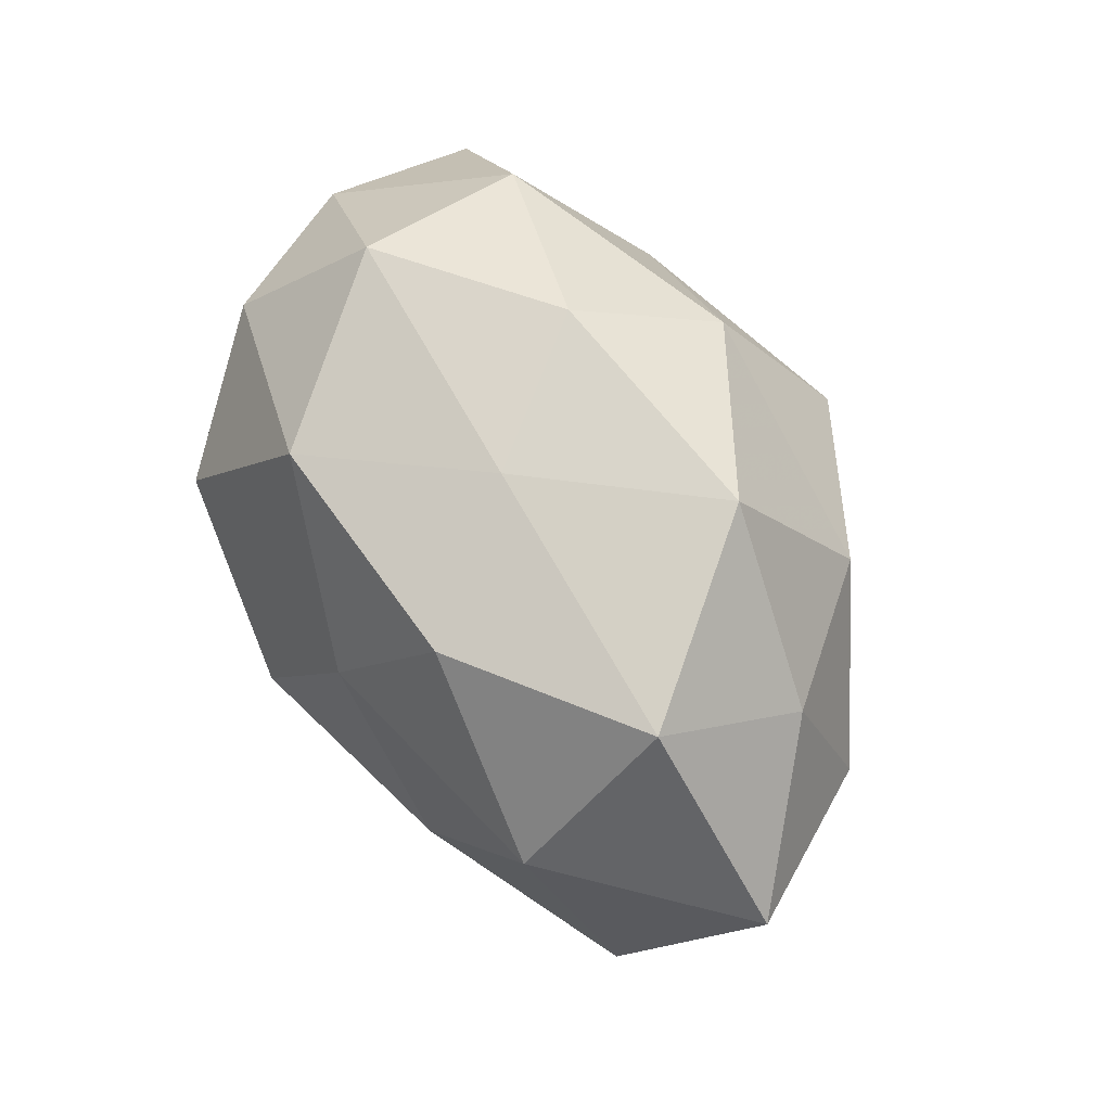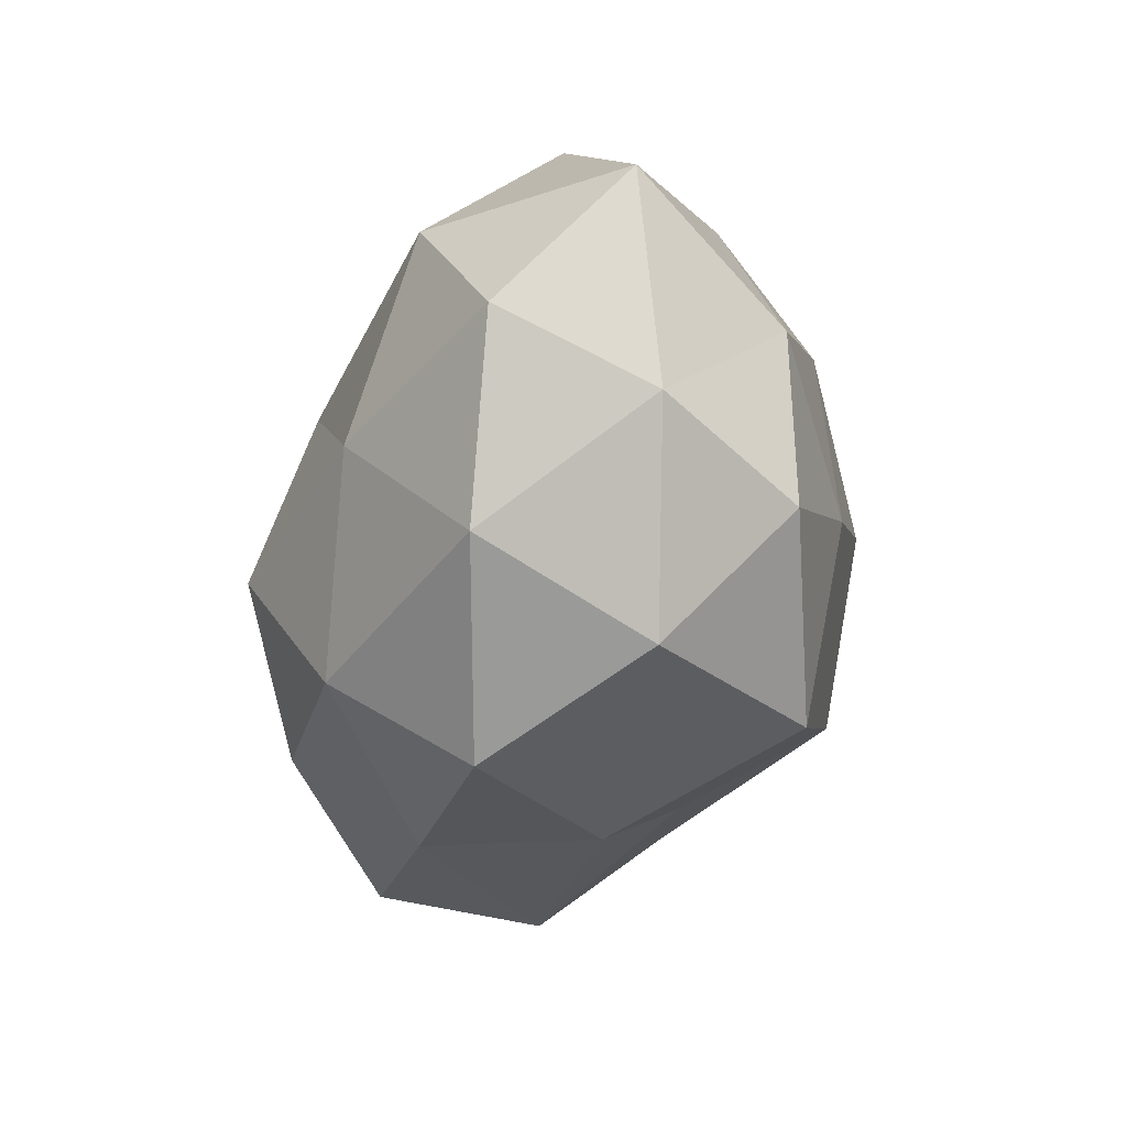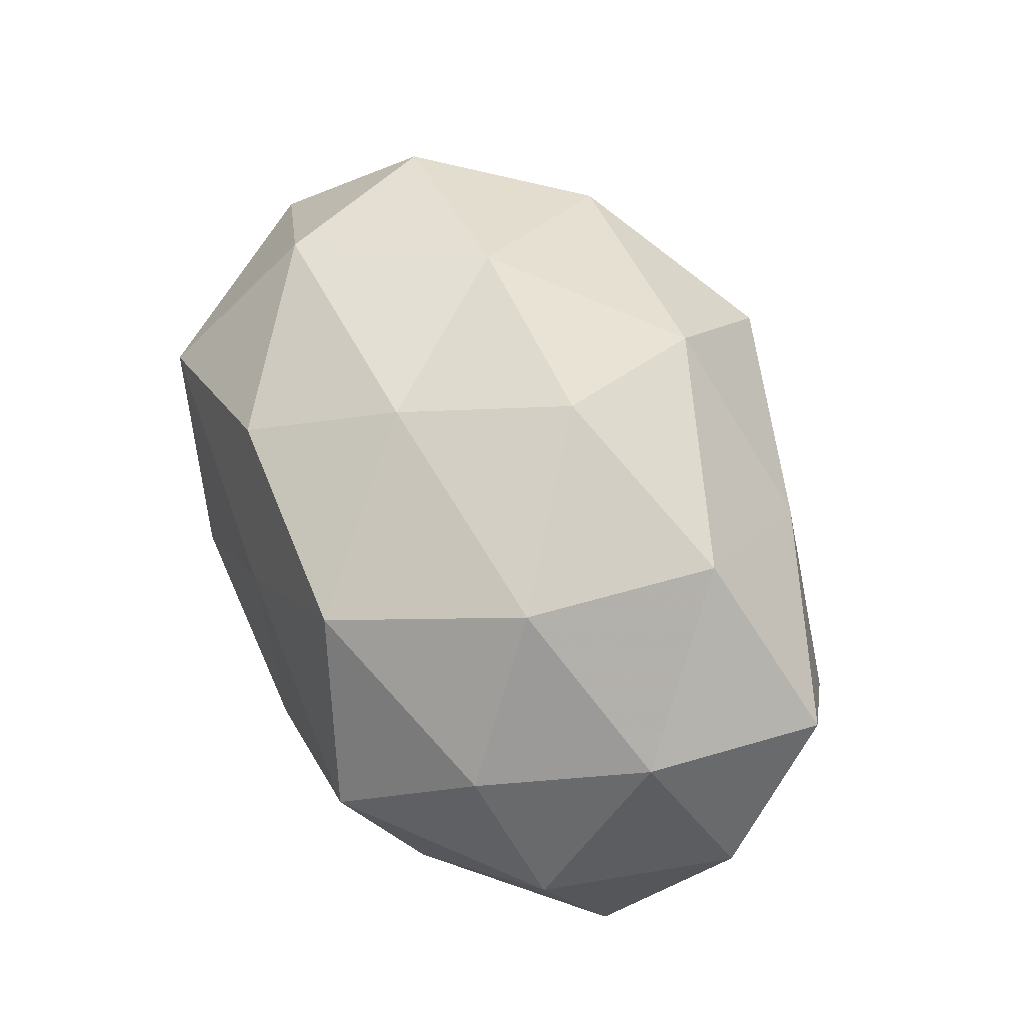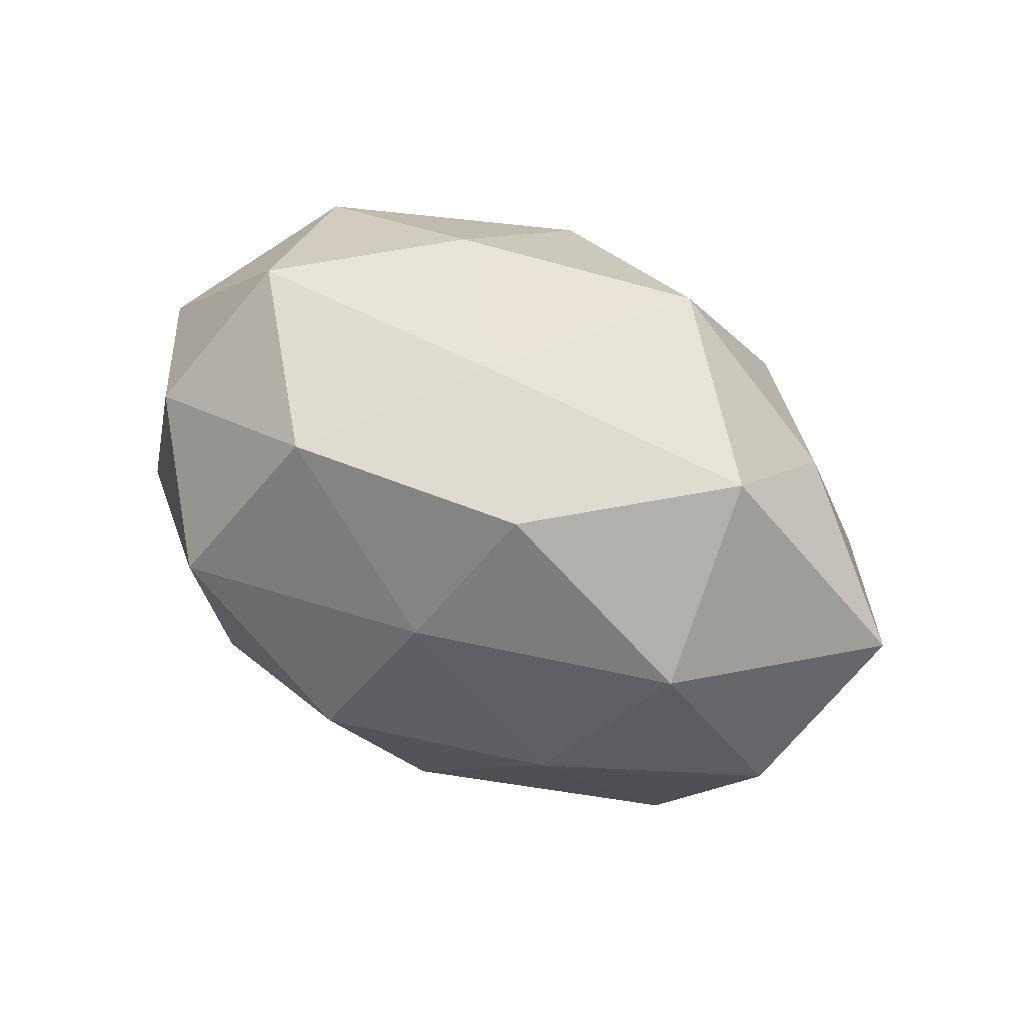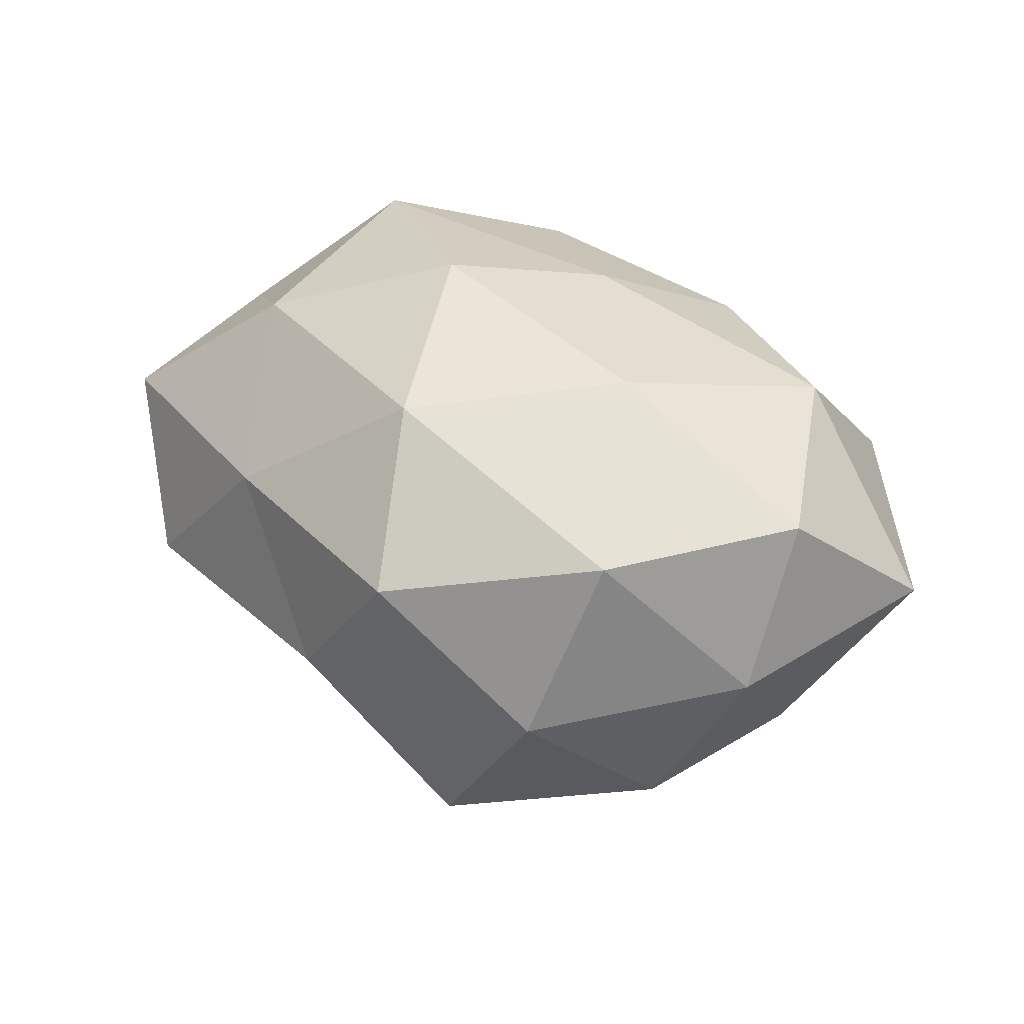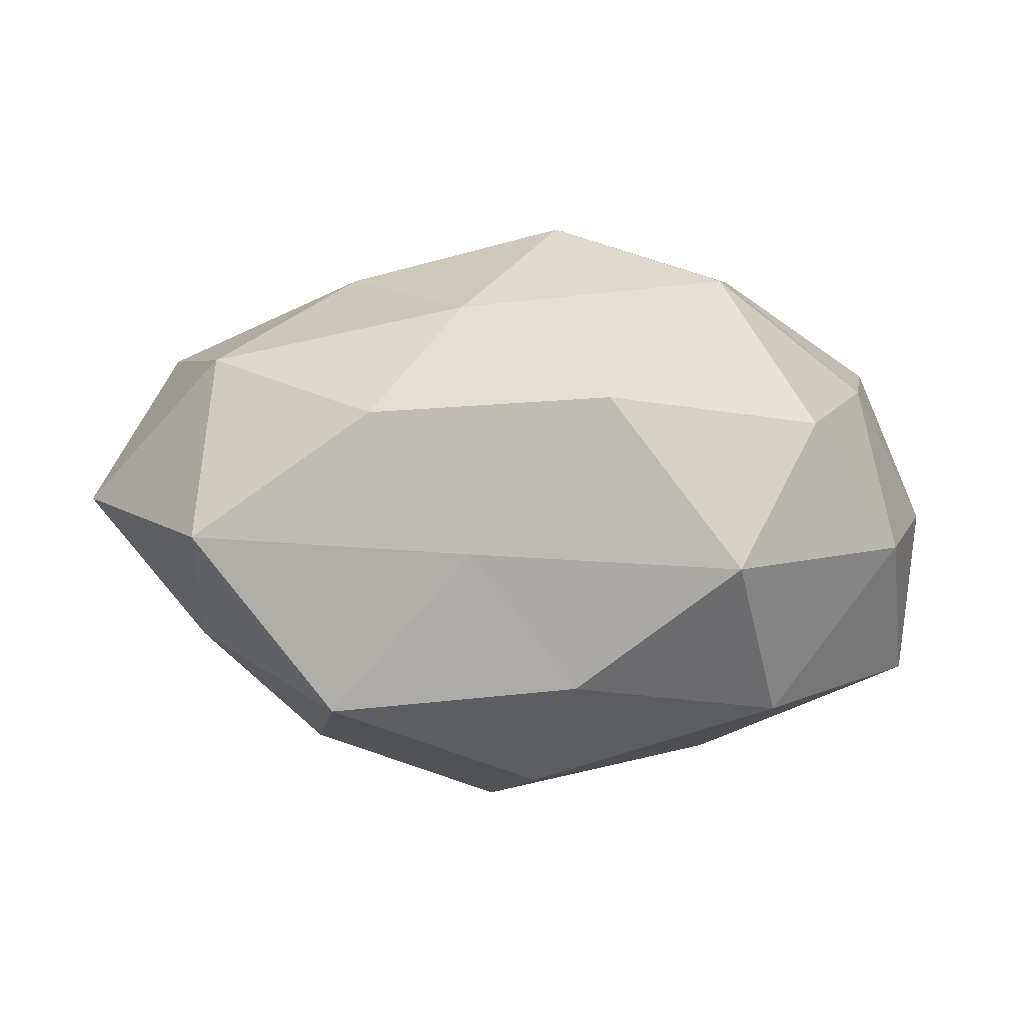
<metadata>
{"format":"obj","ext":"obj","renderer":"f3d","projection":"perspective","resolution":1024,"background":"white","views":[{"elev":68.2,"azim":60.2,"up":"+Y"},{"elev":-39.6,"azim":77.7,"up":"+Y"},{"elev":66.4,"azim":-112.4,"up":"+Z"},{"elev":50.5,"azim":30.0,"up":"+Y"},{"elev":32.7,"azim":37.4,"up":"+Z"},{"elev":19.9,"azim":-173.6,"up":"+Z"}]}
</metadata>
<code>
v 0.003431 -0.0215 0.02263
v -0.006607 -0.01166 -0.03028
v -0.03111 0.01612 0.01632
v 0.01857 -0.005654 -0.02457
v 0.002294 0.02824 0.005432
v -0.003481 0.02175 -0.0222
v 0.04662 0.008221 0.002446
v -0.008376 0.02993 -0.007755
v -0.02138 -0.01347 0.02318
v -0.04171 0.005506 -0.01442
v 0.01944 -0.005923 0.02411
v -0.02427 0.0285 0.005098
v -0.03596 -0.0006938 0.01466
v 0.00923 -0.03299 0.009198
v 0.03989 -0.005194 0.01439
v 0.01614 0.0305 -0.01125
v -0.04004 0.0123 0.001944
v 0.02818 -0.02163 0.01343
v -0.00283 -0.00587 0.03049
v -0.04362 -0.007614 -0.00171
v -0.03699 -0.01898 0.01114
v 0.03928 -0.012 -0.001316
v -0.002569 -0.03123 -0.005393
v 0.01172 -0.02571 -0.02169
v -0.01424 -0.0268 0.01047
v 0.03117 0.01175 0.01966
v 0.002994 0.00634 -0.0319
v 0.02376 -0.02786 -0.004406
v 0.03626 0.0007777 -0.0142
v -0.02043 0.006297 -0.0247
v -0.02885 -0.02537 -0.00471
v 0.005447 0.009718 0.0256
v -0.03058 -0.01144 -0.01868
v 0.0129 0.02382 0.01833
v -0.02091 0.006438 0.02825
v 0.03254 0.01679 -0.00925
v 0.02105 0.01336 -0.02226
v -0.028 0.02155 -0.01275
v -0.01091 0.02397 0.02074
v 0.03064 0.02705 0.005624
v -0.01125 -0.02066 -0.01539
v 0.03124 -0.01613 -0.0158
f 12 5 8
f 8 5 16
f 16 6 8
f 3 12 17
f 3 17 13
f 18 11 1
f 14 18 1
f 18 15 11
f 19 9 1
f 1 11 19
f 17 10 20
f 17 20 13
f 13 21 9
f 13 20 21
f 22 7 15
f 22 15 18
f 24 2 4
f 9 25 1
f 1 25 14
f 9 21 25
f 23 14 25
f 15 7 26
f 26 11 15
f 4 2 27
f 28 18 14
f 22 18 28
f 28 14 23
f 28 23 24
f 29 7 22
f 27 2 30
f 30 6 27
f 21 20 31
f 31 25 21
f 23 25 31
f 32 19 11
f 32 11 26
f 20 10 33
f 2 33 30
f 30 33 10
f 20 33 31
f 34 32 26
f 3 13 35
f 13 9 35
f 35 9 19
f 35 19 32
f 29 36 7
f 37 6 16
f 4 27 37
f 37 27 6
f 4 37 29
f 36 37 16
f 29 37 36
f 38 8 6
f 12 8 38
f 17 38 10
f 12 38 17
f 38 6 30
f 10 38 30
f 3 39 12
f 39 5 12
f 39 34 5
f 39 32 34
f 3 35 39
f 35 32 39
f 5 40 16
f 7 40 26
f 5 34 40
f 26 40 34
f 7 36 40
f 16 40 36
f 24 41 2
f 24 23 41
f 41 23 31
f 2 41 33
f 31 33 41
f 42 24 4
f 42 22 28
f 42 28 24
f 42 4 29
f 42 29 22

</code>
